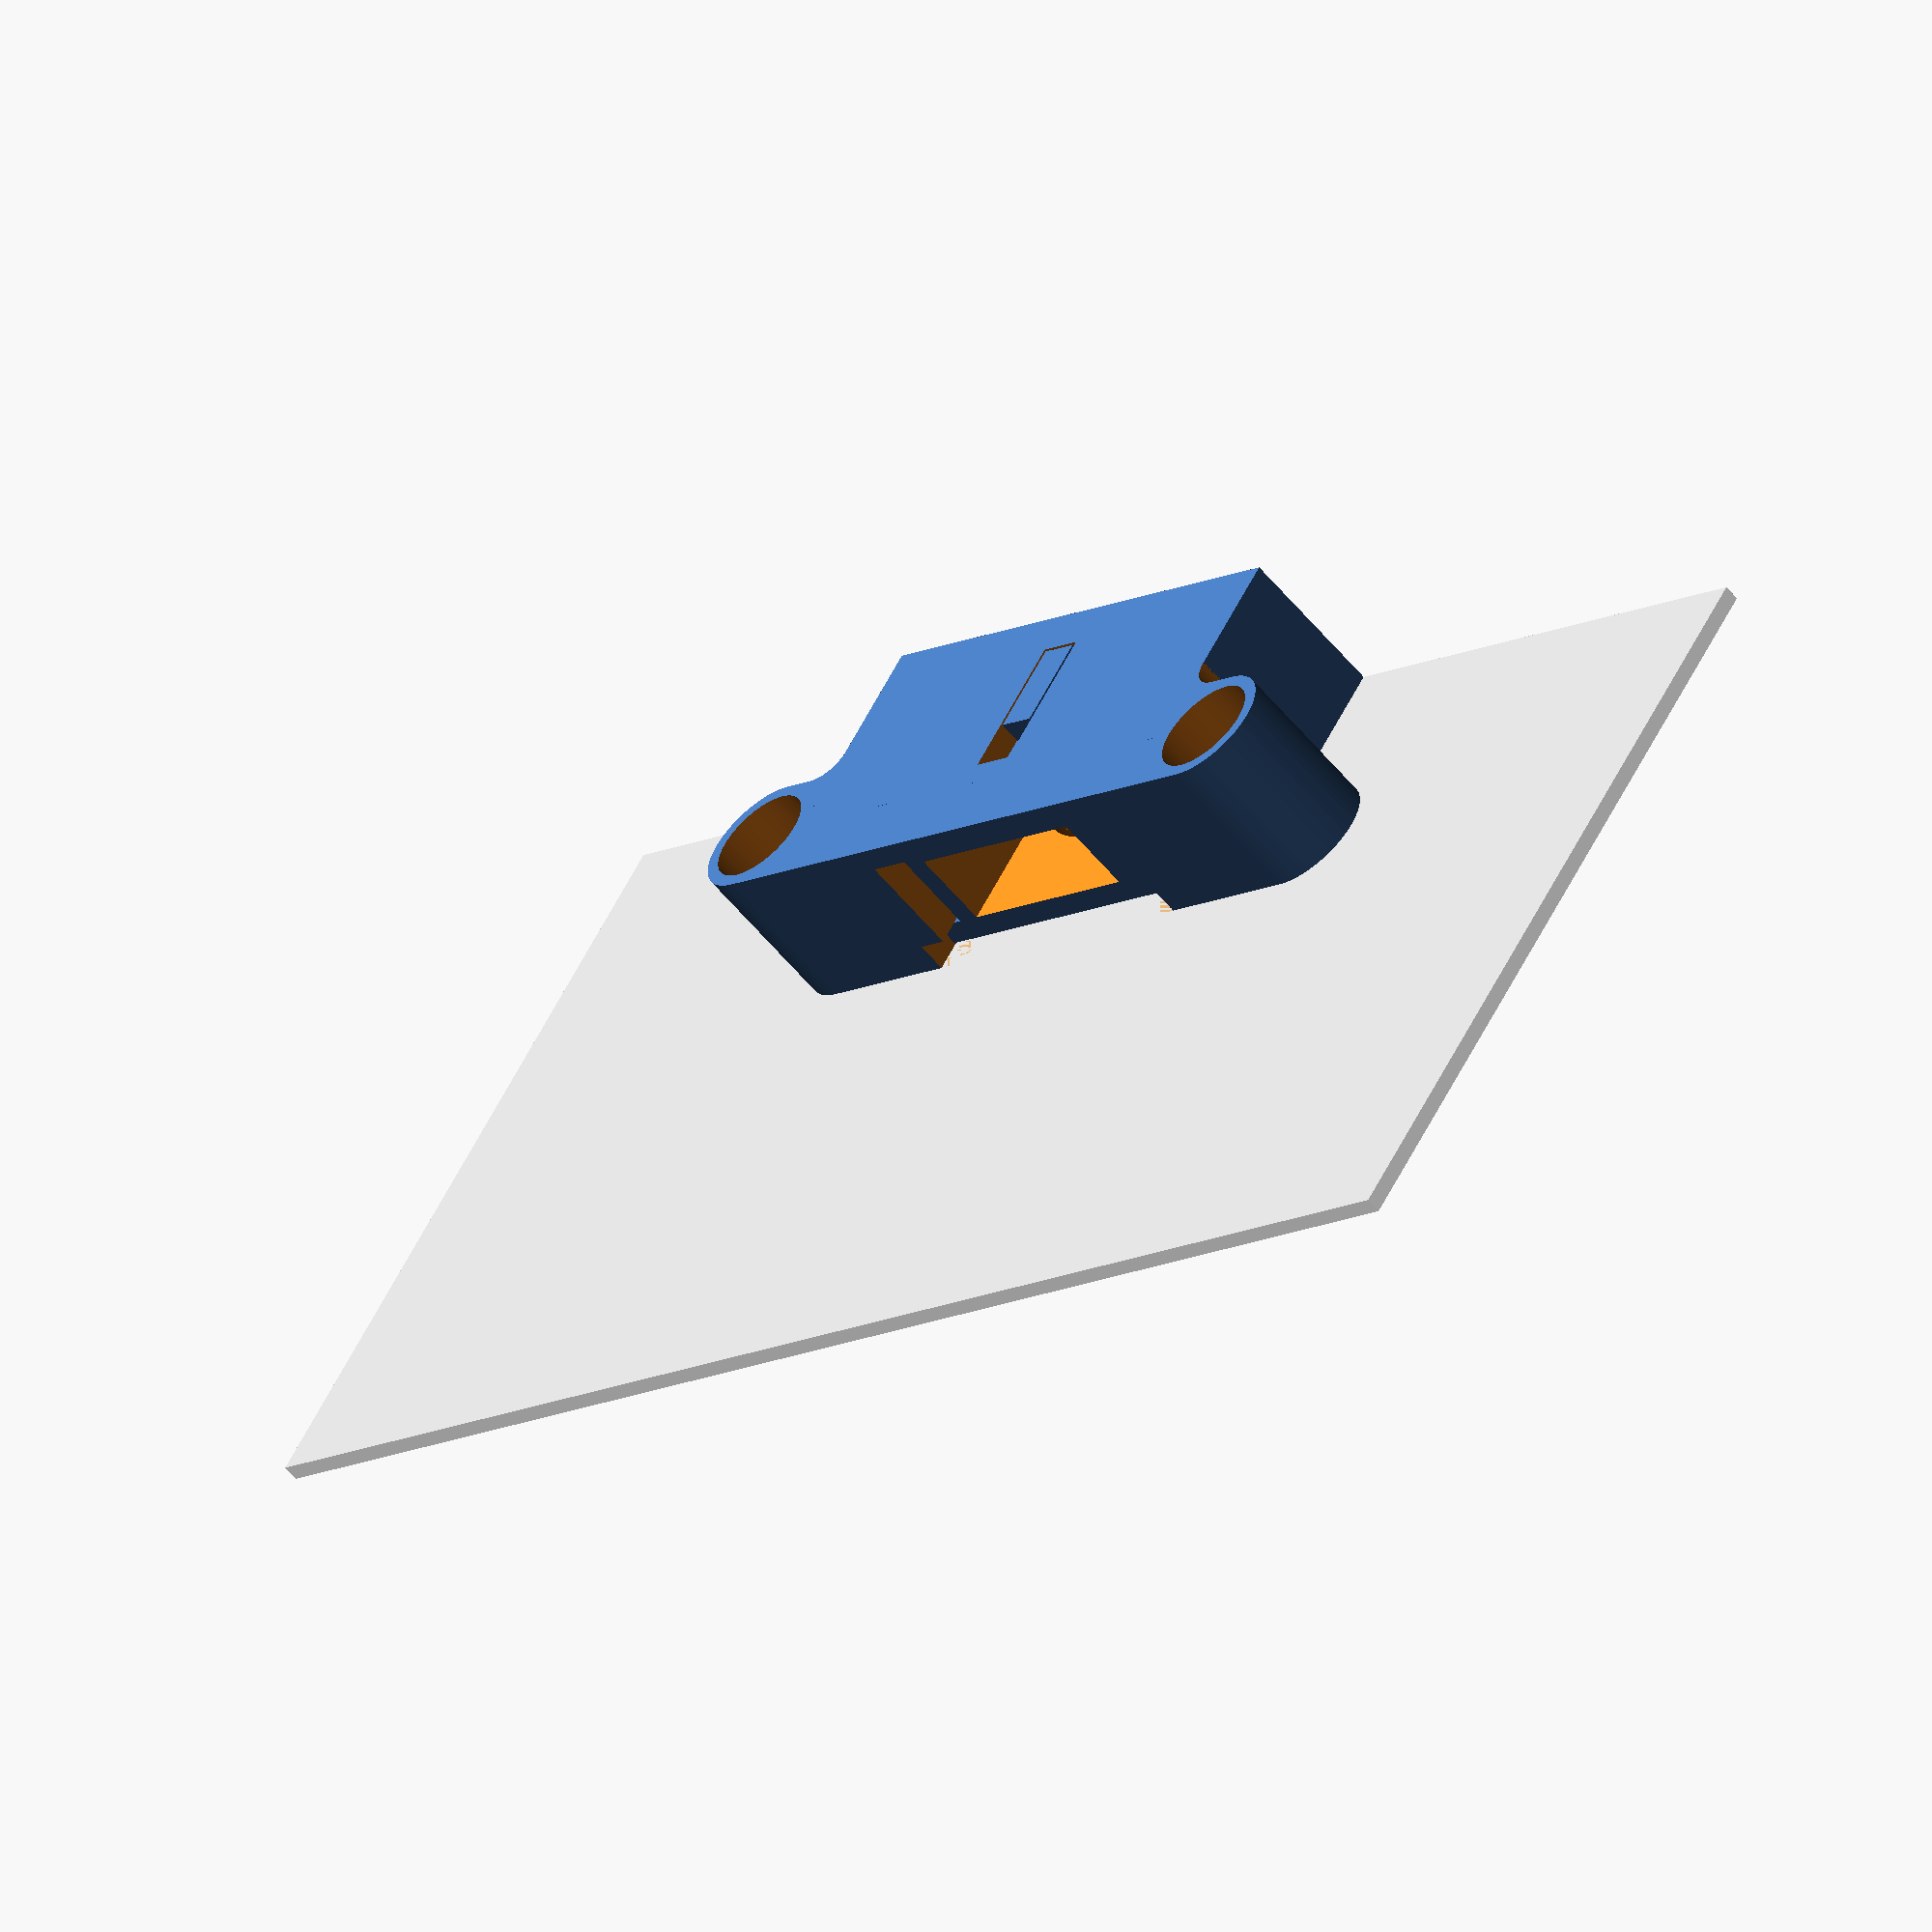
<openscad>
// Brian K. White
// top cover door latch for SUN / Oracle Sparc server T5120
// CC BY-SA
//
// frame and bolt both compatible with the original parts
//
// common pen springs work in place of the original springs
//
// screws are M3 x 6mm

// several of these dimensions are fixed
// to keep the parts compatible with the original parts

PRINT = "frame"; // "frame", "bolt"
FDM = false;    // adjust for FDM printing (not really needed even for fdm printing)

// FDM:
// * increase fitement_clearance to 0.3
// * conical screw pocket to make 45 degree overhang to print without support
//   (you still just use the regular screw in it)

// configuration
fitment_clearance = FDM ? 0.3 : 0.2 ;
screw_flange_thickness = 2;

// preview options
//CUT_HEIGHT = "finger_pull";
//CUT_HEIGHT = "bolt_flange";
//CUT_HEIGHT = "mid";
//BOLT_POSITION = "compressed";
//BOLT_POSITION = "exploded";

// not configurable - server case mounting site dimensions
mpcc = 41;   // mount posts center to center
mpod = 5.4;  // mount post od
mph = 4.8;   // mount post height
mpy = 13.8;  // mount post Y (center to front edge)
swid = 18;   // slot width
slen = 15.5; // slot length
cst = 1;     // case sheet thickness
// slightly configurable - must still clear rf shield sponges
fr = 4;      // flange radius
fbw = mpcc-fr-fr; // frame body outside width

// original parts reference dimensions
// configurable if you don't care about
// compatibility with the original parts
sz = 4.7;  // spring z position
spcc = 23; // spring posts center to center
spw = 29;  // spring plate width (the front face)
bfw = 21;  // bolt flange width (the top plate)
lpw = 2.5; // limit pin width
lpd = 6;   // limit pin depth
lpy = 3;   // limit pin Y end to edge

fc = fitment_clearance;
sid = 3+fc;  // screw hole id
shpid = 6+fc*2; // screw head pocket id
throw = 3;   // latch throw distance

pawlw = 8;   // pawl width
pawld = 2;   // pawl depth
pawlc = 0.5; // pawl top clearance

bbw = 17;  // bolt body width
bbd = 16;  // bolt body depth
bbh = 8;   // bolt body height

wt = 1.5;  // wall thickness

swd = 4.5+fc; // spring way id
spd = 3;   // spring post od

e = 0.001;
$fn=72;

bt = fc + bbh + fc + wt; // body thickness
btd = slen-throw-fc;     // bolt top depth
wc = (spcc-bbw-swd)/2;   // wing chamfer

/////////////////////////////////////////////////////////////////////////////////

module mirror_copy(v = [1, 0, 0]) {
  children();
  mirror(v) children();
}

// the site on the server case where the latch mounts
module site () {
  mirror_copy([1,0,0])
    translate([mpcc/2,0,0])
      cylinder(h=mph,d=mpod);
    translate([0,-mpy,-cst]) difference() {
      translate([-50,0,0]) cube([100,50,cst]);
      translate([-swid/2,-e,-cst/2]) cube([swid,slen+e,cst*2]);
    }
}

module frame () {

 difference() {

  group () {

    // main body
    // post to post
    hull() mirror_copy([1,0,0]) translate([mpcc/2,0,0]) cylinder(h=bt,r=fr);
    // bolt surround
    translate([-fbw/2,-mpy,0]) cube([fbw,mpy,bt]);
    // fillets
    mirror_copy([1,0,0]) translate([-fbw/2+e,-fr+e,0]) difference() {
      r=2;
      translate([-r,-r,0]) cube([r,r,bt]);
      translate([-r,-r,-1]) cylinder(r=r,h=bt+2);
    }

  }

  group() {
    mirror_copy([1,0,0]) translate([mpcc/2,0,0]) {
      // mount post pocket
      translate([0,0,-e]) cylinder(h=mph,d=fc+mpod+fc);
      // screw head pocket
      if (FDM) hull() {
        // FDM printing needs 45 deg overhang to omit supports
        ch = (shpid-sid)/2; // chamfer height
        translate([0,0,mph+wt+ch]) cylinder(h=bt,d=shpid);
        translate([0,0,mph+wt]) cylinder(h=ch,d1=sid,d2=shpid);
      } else {
        // SLS printing can print it flat
        translate([0,0,mph+screw_flange_thickness]) cylinder(h=bt,d=shpid);
      }
      // screw hole
      cylinder(h=bt*2,d=sid);
    }
    // bolt body way
    translate([0,0,-bt/2+fc+bbh+fc]) cube([fc+bbw+fc,mpy*3,bt],center=true);
    // bolt flange way
    translate([0,0,wt/2+fc-e]) cube([fc+bfw+fc,mpy*3,fc+wt+fc+e*2],center=true);
    // limit pin slot
    translate([-lpw/2-fc,-mpy+lpy-fc,bbh]) cube([fc+lpw+fc,fc+lpd+throw+fc,wt*2]);

    // spring way
    mirror_copy([1,0,0]) translate([spcc/2,fr-wt,sz]) rotate([90,0,0]) cylinder(d=swd,h=mpy+fr+1);
    // spring plate way
    translate([-spw/2-fc,-mpy-e,-e]) cube([fc+spw+fc,wt+throw+fc+e,bbh+fc+fc+e]);

    // gusset way
    wl = (spw-bfw)/2+fc+e;
    mirror_copy([1,0,0]) {
     translate([bfw/2-e,-mpy+wt+throw+fc-e-e,-e]) linear_extrude(fc+wt+fc+e) polygon(points = [
      [0, 0],
      [0, wl],
      [wl, 0]
     ]);
     translate([bbw/2-e,-mpy+wt+throw+fc-e,fc-e]) linear_extrude(bbh+fc+e) polygon(points = [
      [0, 0],
      [0, wc],
      [wc, 0]
     ]);
    }

  }

 }
}

module bolt () {
  translate([0,0,fc]) difference() {
    group() {
      // body
      translate([-bbw/2,-mpy,0]) cube([bbw,bbd,bbh]);
      // flange
      translate([-bfw/2,-mpy,0]) cube([bfw,bbd,wt]);
      // key
      translate([-lpw/2,-mpy+lpy,bbh-e]) cube([lpw,lpd,wt+fc+e]);
      // top
      translate([-swid/2+fc,-mpy,-cst-fc]) cube([swid-fc-fc,btd,cst+fc+e]);
      // spring plate
      translate([-spw/2,-mpy,0]) cube([spw,wt,bbh]);
      // spring post
      mirror_copy([1,0,0]) translate([spcc/2,-mpy+e,sz]) {
        rotate([-90,0,0]) cylinder(d1=spd,d2=spd-1,h=wt+throw);
        translate([0,wt+throw,0]) sphere(d=spd-1);
      }
      // pawl
      hull(){
        translate([-pawlw/2,-mpy-pawld,pawlc]) cube([pawlw,pawld+wt-e,1]);
        translate([-pawlw/2,-mpy,bbh-1]) cube([pawlw,wt-e,1]);
      }

      // gusset
      wl = (spw-bfw)/2+e;
      mirror_copy([1,0,0]) translate([0,-mpy+wt-e,0]) {
        translate([bfw/2-e,0,0]) linear_extrude(wt) polygon(points = [
          [0, 0],
          [0, wl],
          [wl, 0]
        ]);
        translate([bbw/2-e,0,wt/2]) linear_extrude(bbh-wt/2) polygon(points = [
          [0, 0],
          [0,wc],
          [wc, 0]
        ]);
      }

    }

    group() {
      // hollow interior
      translate([-bbw/2+wt,-mpy+wt,wt]) cube([bbw-wt-wt,bbd,bbh-wt-wt]);

      // finger pull
      hull () {
        w=bbw-wt-wt;
        t=wt+cst+fc;
        translate([-bbw/2+wt,-mpy+wt,-cst]) cube([w,wt,t]);
        translate([0,-w/2-mpy+btd-wt,-fc-cst-1])
        difference() {
          cylinder(d=w,h=t+2);
          translate([-w/2-1,-w,-1]) cube([w+2,w,t+4]);
        }
      }

    }
  }

}

/////////////////////////////////////////////////////////////////////////////////

if ($preview) {
  %site();

  bolty =
    is_undef(BOLT_POSITION) ? 0 :
    BOLT_POSITION == "compressed" ? throw :
    BOLT_POSITION == "exploded" ? -bbd-2 :
    0;
  cutz =
    is_undef(CUT_HEIGHT) ? bt+1 :
    CUT_HEIGHT == "finger_pull" ? -cst/2 :
    CUT_HEIGHT == "bolt_flange" ? fc+wt/2 :
    CUT_HEIGHT == "mid" ? sz :
    bt+1;

  difference() {
    group() {
      frame();
      translate([0,bolty,0]) bolt();
    }
    translate([-mpcc/2-fr-1,-mpy-throw,cutz]) cube([mpcc+fr*2+2,mpy*2,bt+cst]);
  }
} else {
    if (PRINT=="frame") translate([0,0,bt]) rotate([180,0,0]) frame();
    if (PRINT=="bolt") translate([0,bt/2,mpy+pawld]) rotate([90,0,0]) bolt();
}

</openscad>
<views>
elev=58.5 azim=213.5 roll=39.1 proj=o view=solid
</views>
